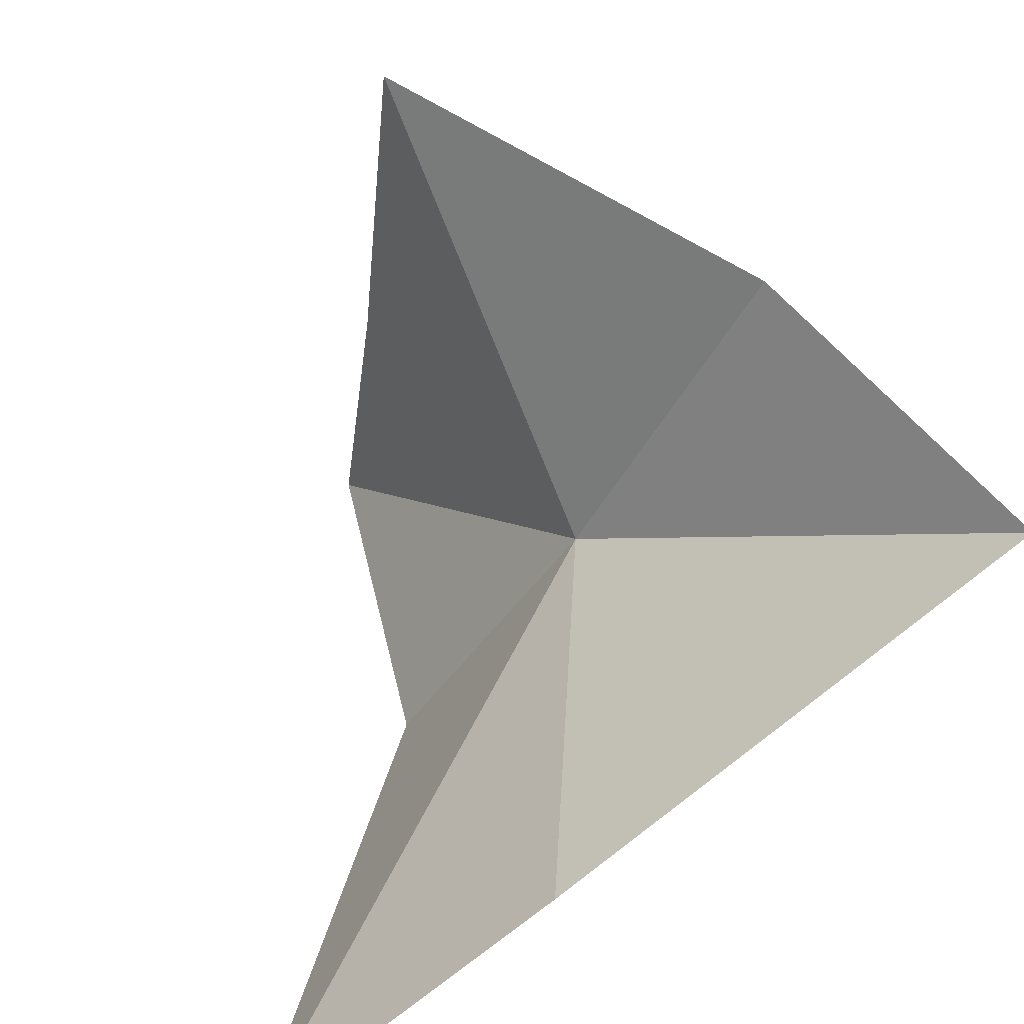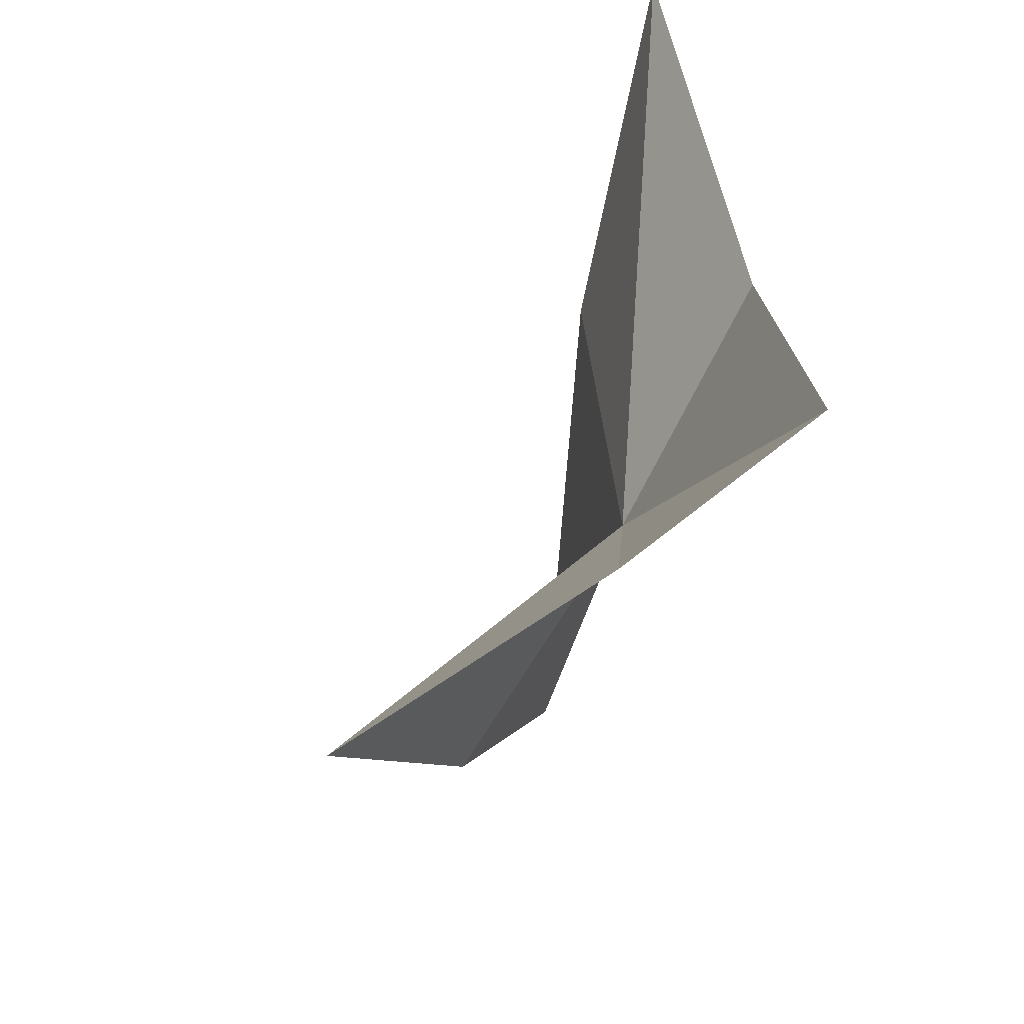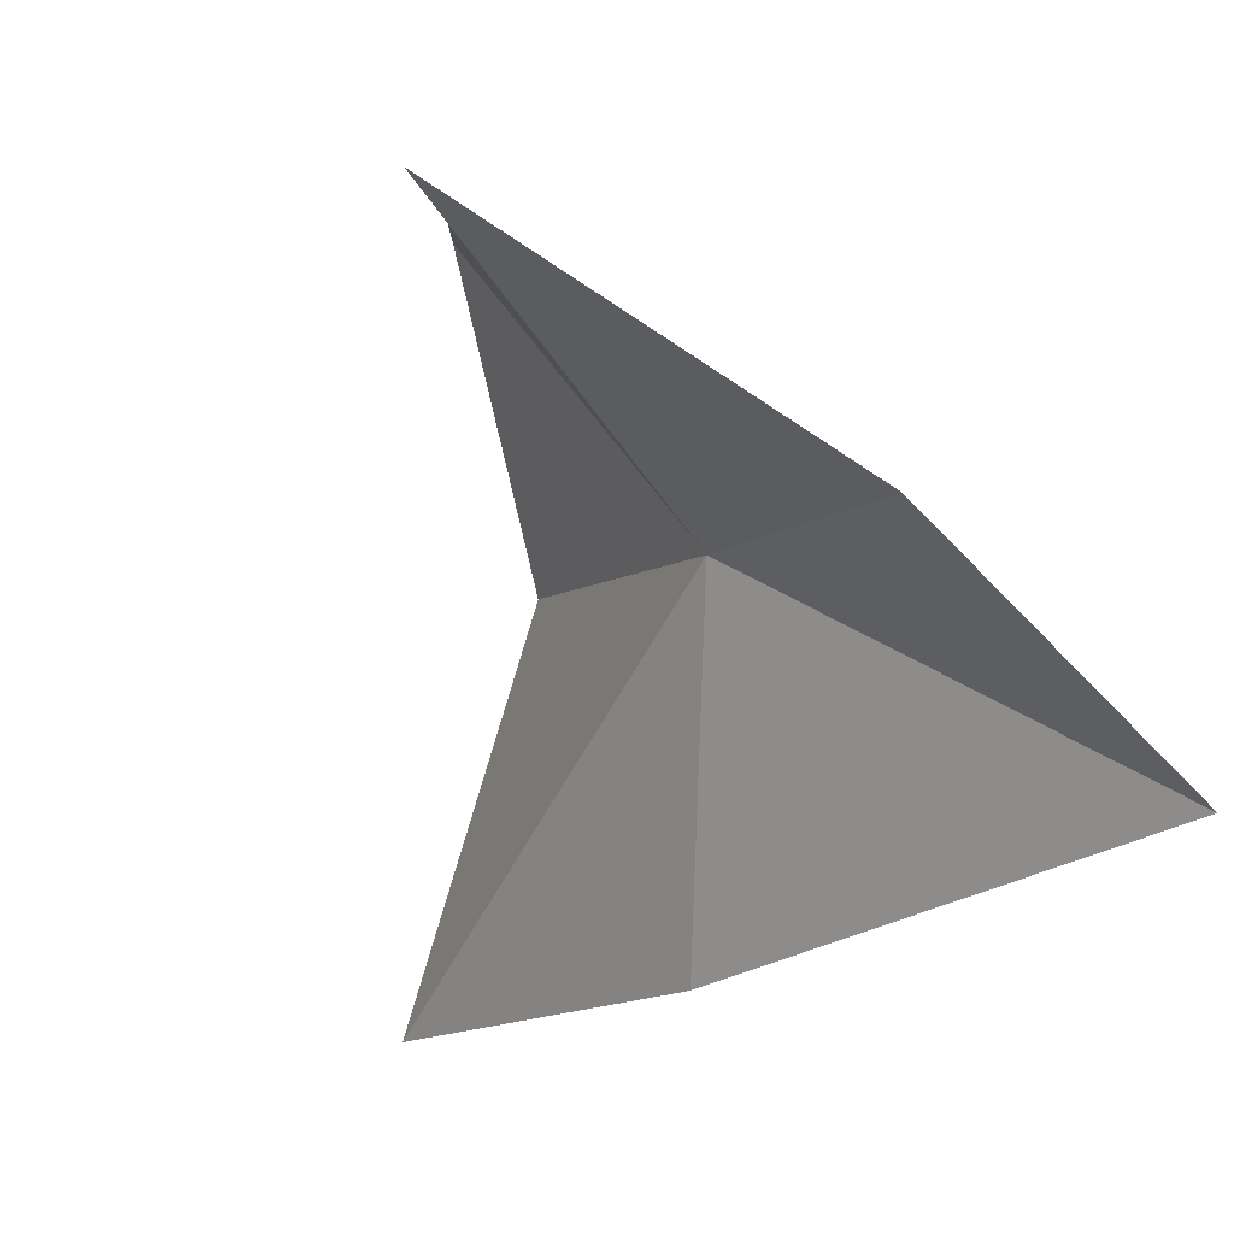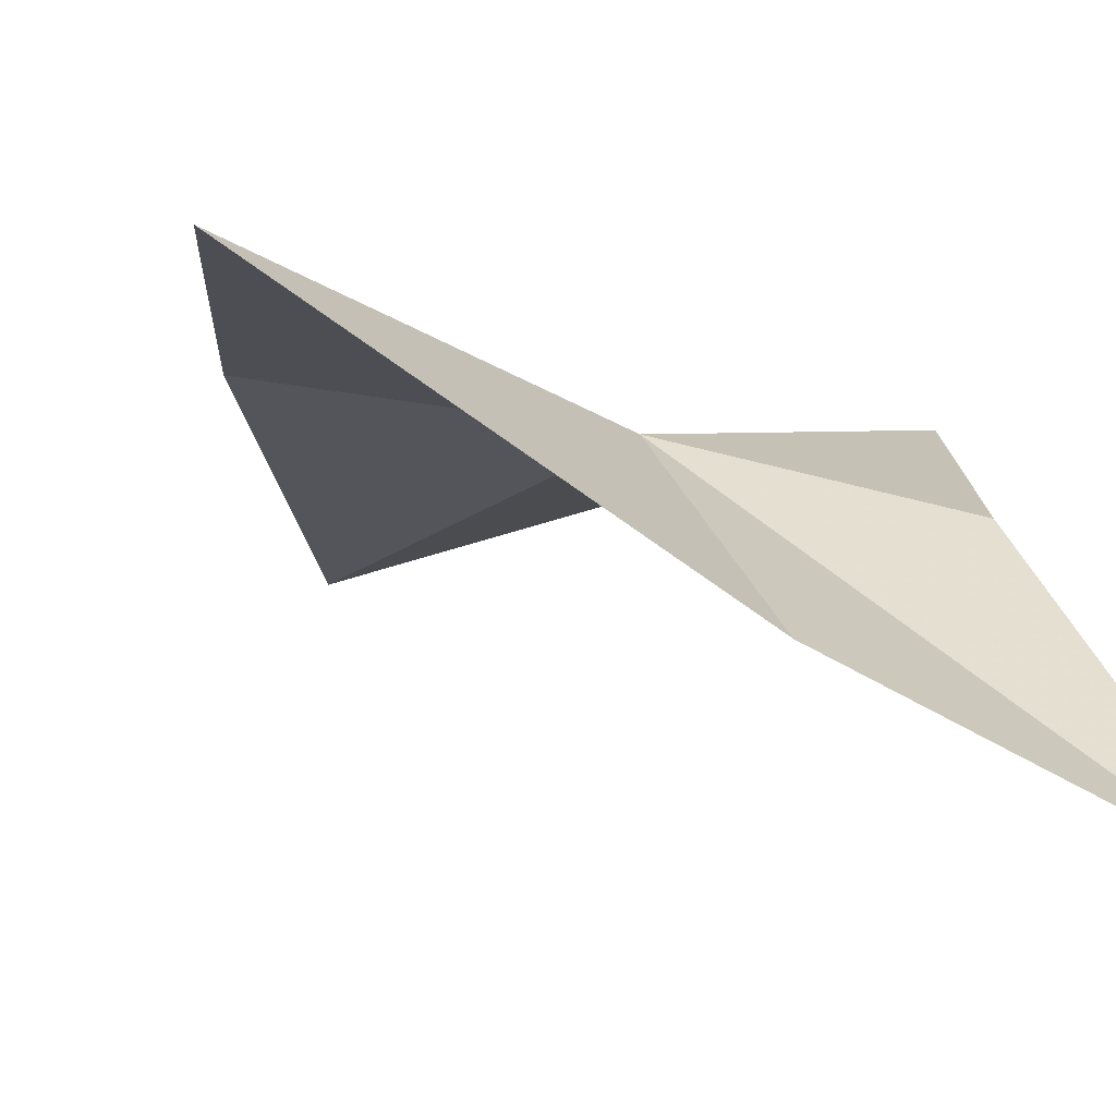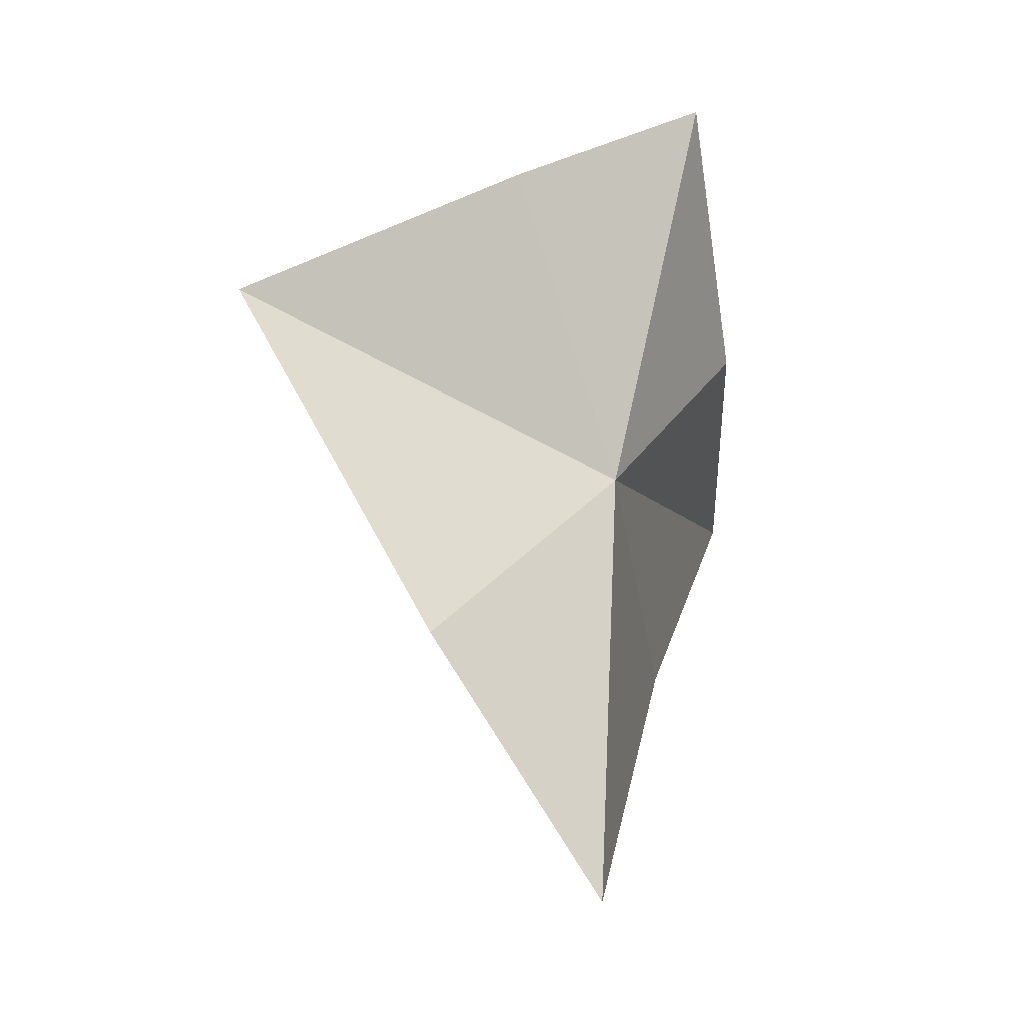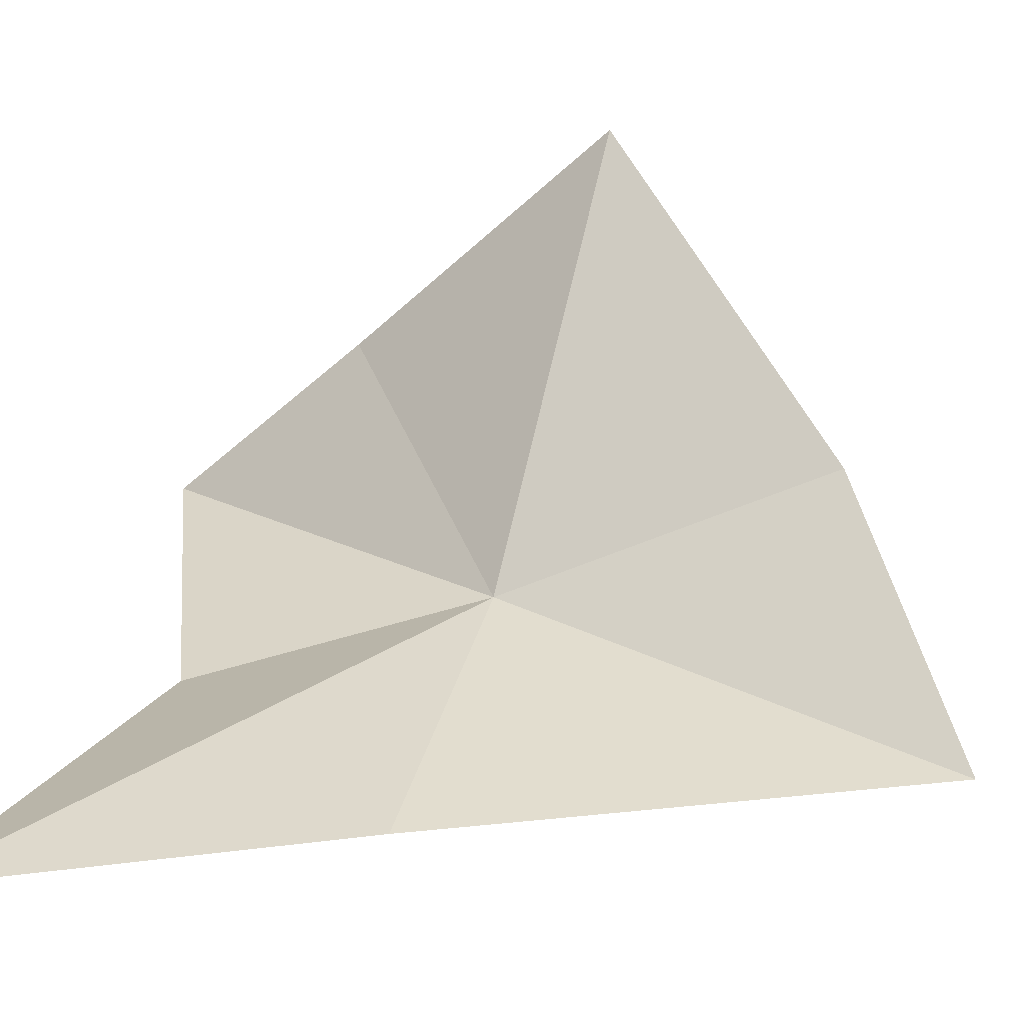
<metadata>
{"format":"obj","ext":"obj","renderer":"f3d","projection":"perspective","resolution":1024,"background":"white","views":[{"elev":-44.1,"azim":119.0,"up":"+Y"},{"elev":35.7,"azim":160.7,"up":"+Z"},{"elev":-4.1,"azim":125.2,"up":"+Y"},{"elev":-59.6,"azim":-131.9,"up":"+Y"},{"elev":-53.6,"azim":177.0,"up":"+Z"},{"elev":-67.5,"azim":77.1,"up":"+Y"}]}
</metadata>
<code>
v 0.4106 -0.1888 -0.1087
v 0.448 -0.1671 -0.1108
v 0.4286 -0.1876 -0.1355
v 0.4217 -0.163 -0.09306
v 0.4118 -0.2077 -0.149
v 0.4033 -0.2205 -0.1023
v 0.3936 -0.226 -0.06708
v 0.3972 -0.1901 -0.08364
v 0.4032 -0.1618 -0.07957
f 1 3 2
f 1 2 4
f 1 6 5
f 1 5 3
f 1 8 7
f 1 7 6
f 1 4 9
f 1 9 8

</code>
